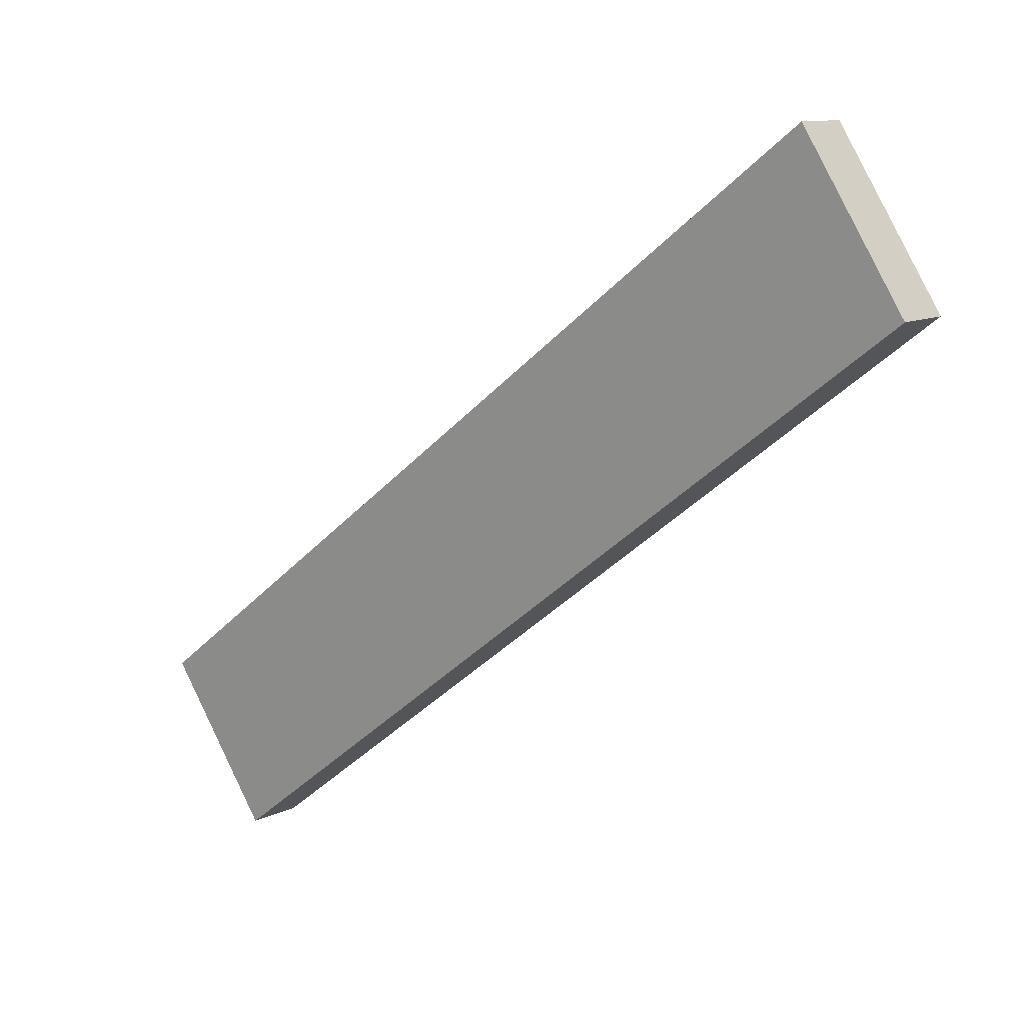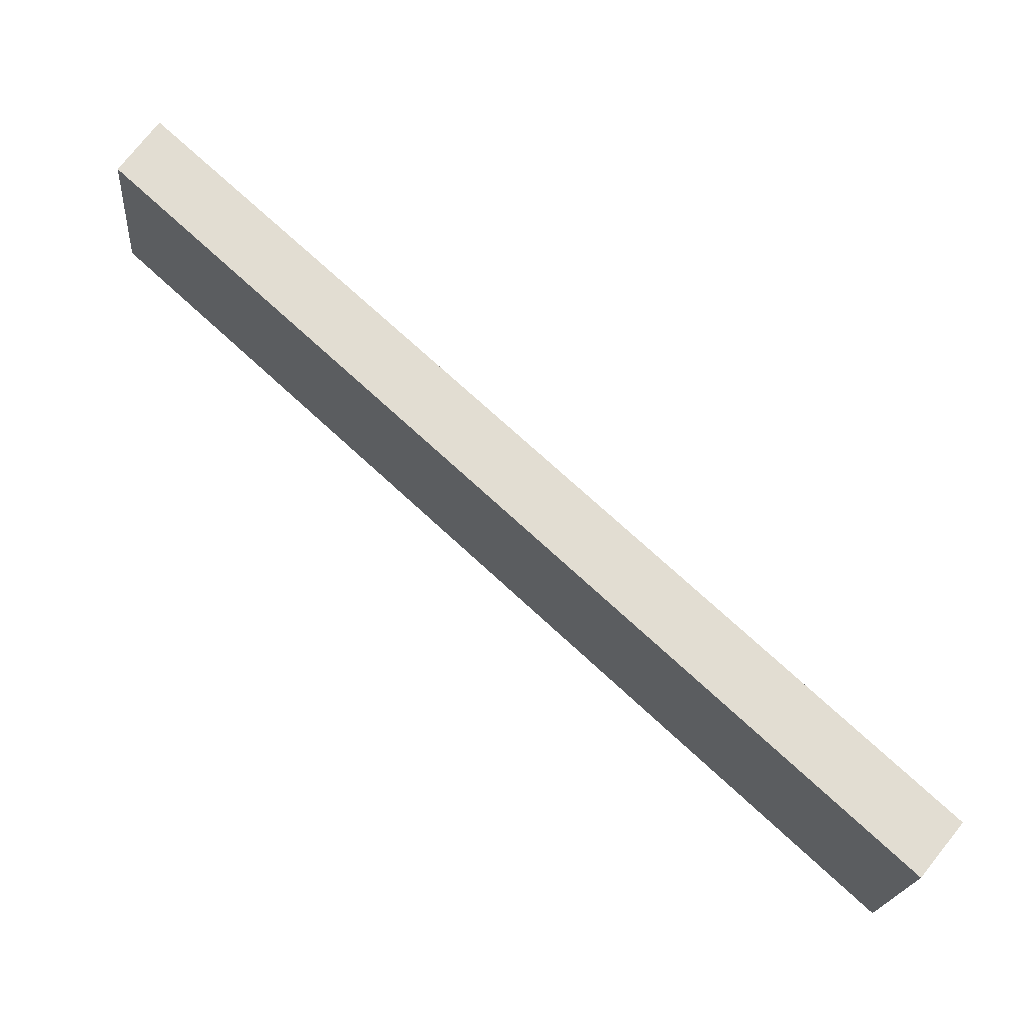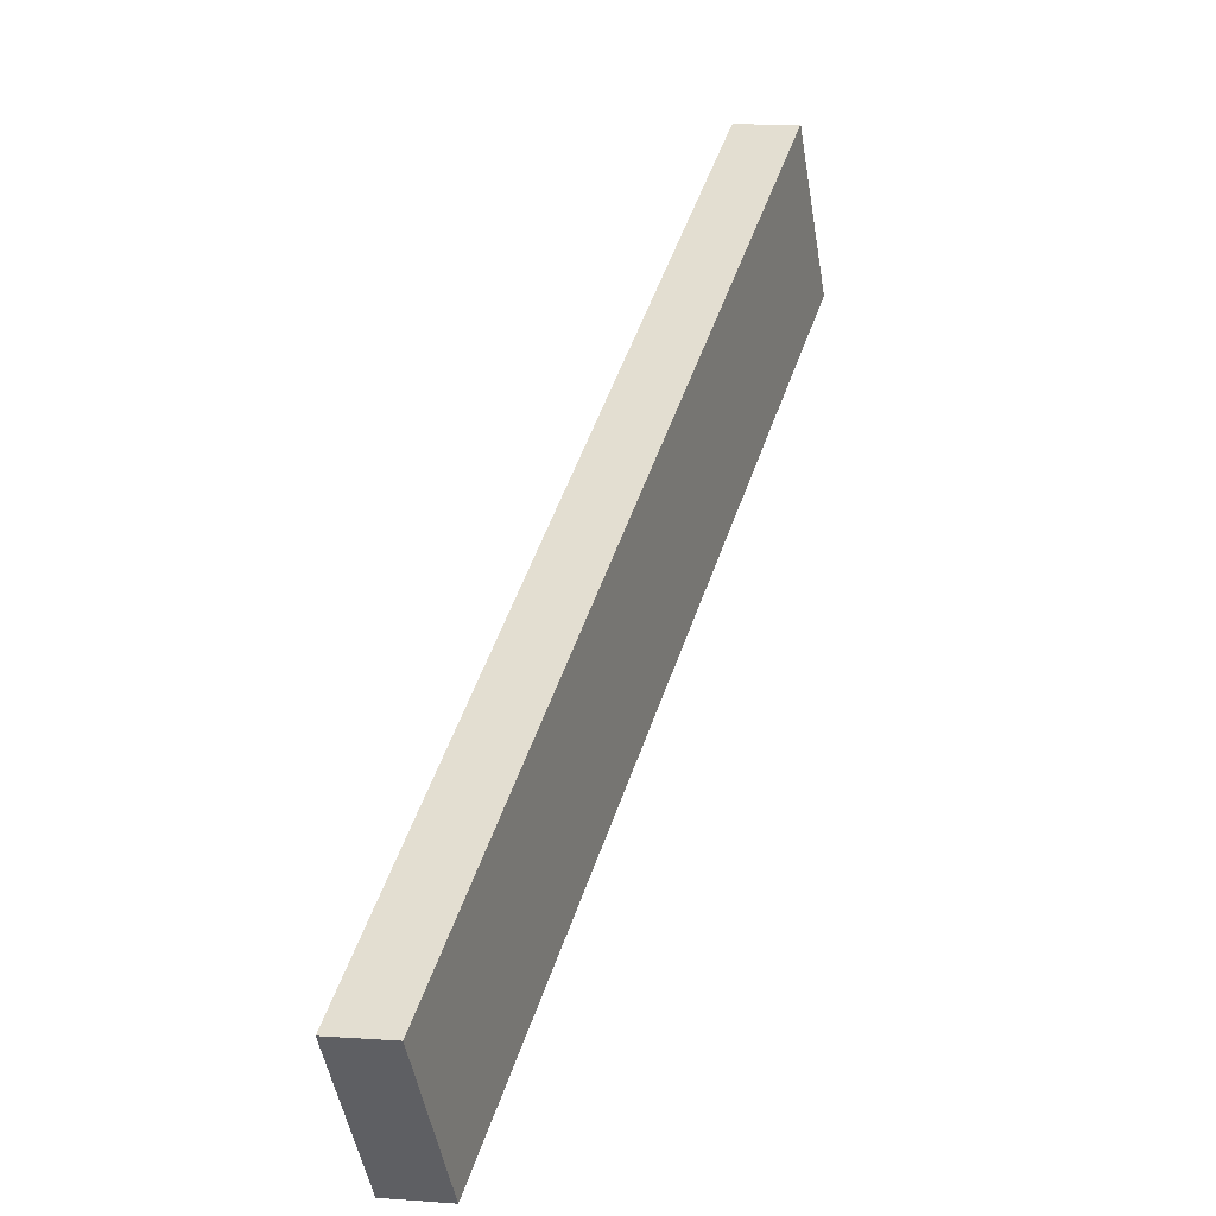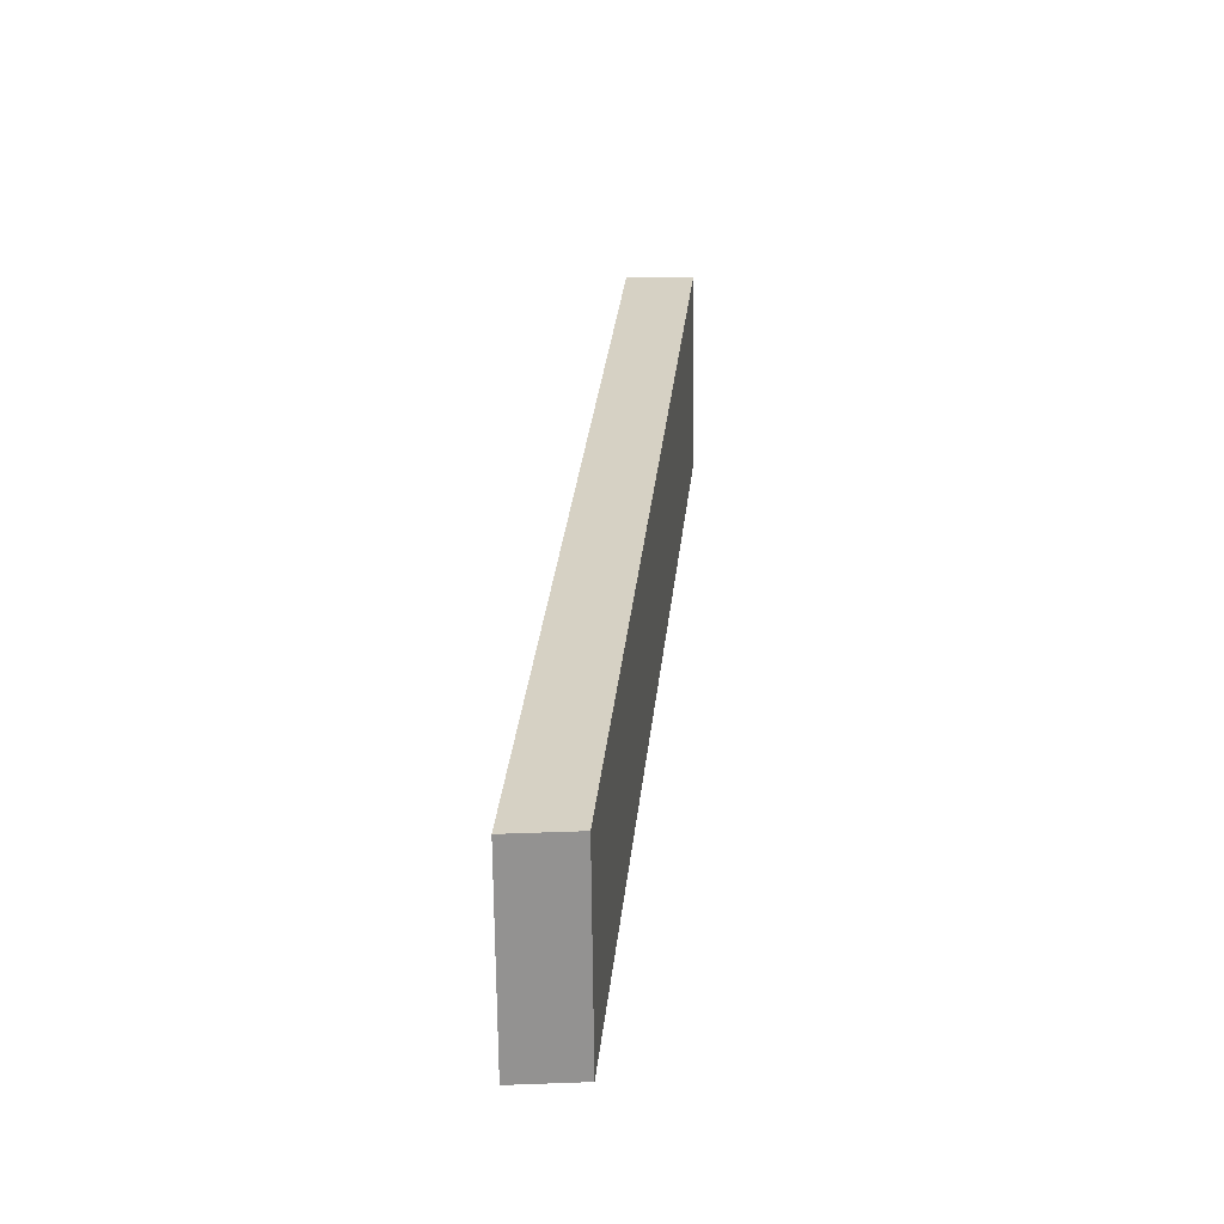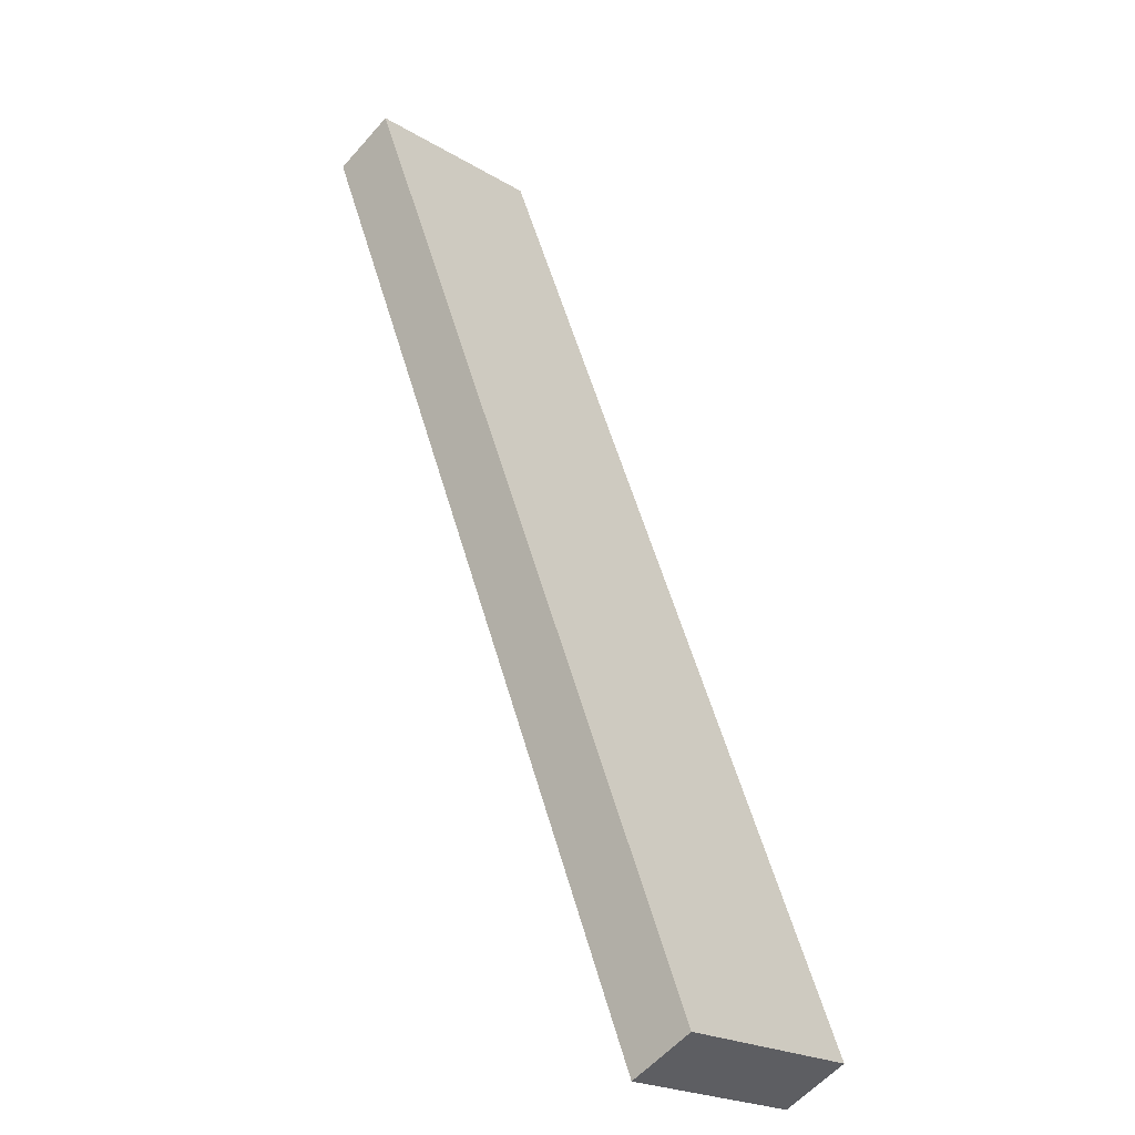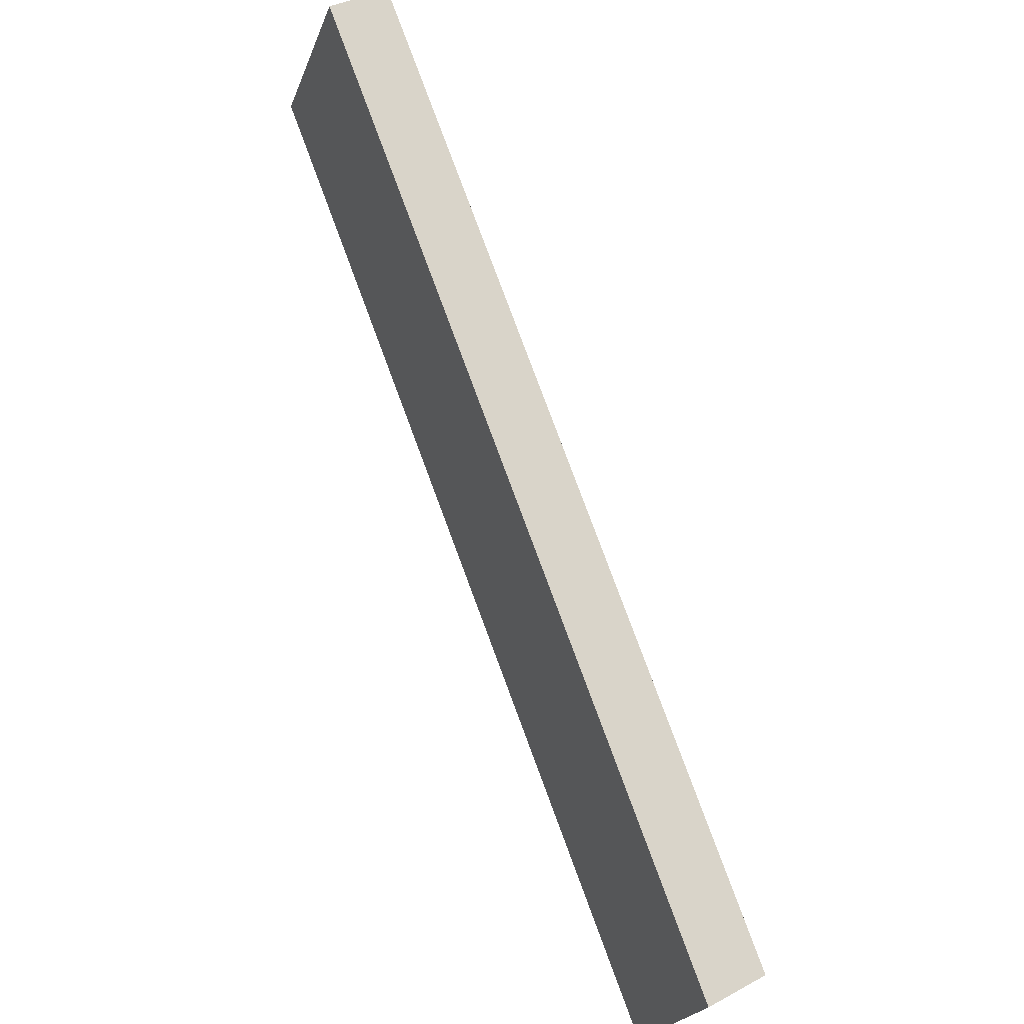
<metadata>
{"format":"obj","ext":"obj","renderer":"f3d","projection":"perspective","resolution":1024,"background":"white","views":[{"elev":10.4,"azim":170.9,"up":"+Y"},{"elev":4.1,"azim":151.1,"up":"+Z"},{"elev":11.0,"azim":61.7,"up":"+Y"},{"elev":-9.4,"azim":45.4,"up":"+Y"},{"elev":10.8,"azim":-159.0,"up":"+Z"},{"elev":39.8,"azim":13.3,"up":"+Y"}]}
</metadata>
<code>
v -1.493 1.685 7.609
v -1.674 1.676 7.801
v -1.793 1.028 7.301
v -1.974 1.018 7.492
v -1.643 1.356 7.455
v -1.824 1.347 7.646
v -3.591 4.152 5.015
v -3.779 4.151 5.197
v -3.883 3.485 4.716
v -4.071 3.484 4.898
v -3.688 3.93 4.915
v -3.786 3.708 4.815
v -3.974 3.707 4.998
v -3.876 3.929 5.097
v -1.493 1.685 7.609
v -2.542 2.919 6.312
v -3.591 4.152 5.015
v -2.69 2.587 6.16
v -1.793 1.028 7.301
v -2.838 2.256 6.009
v -3.883 3.485 4.716
v -1.643 1.356 7.455
v -2.166 1.972 6.808
v -2.616 2.753 6.236
v -2.017 2.302 6.961
v -2.092 2.137 6.884
v -2.764 2.422 6.084
v -2.241 1.807 6.731
v -3.786 3.708 4.815
v -3.688 3.93 4.915
v -3.36 2.871 5.362
v -3.213 3.203 5.513
v -3.287 3.037 5.437
v -3.066 3.535 5.663
v -3.14 3.369 5.588
v -2.315 1.642 6.655
v -1.793 1.028 7.301
v -3.883 3.485 4.716
v -1.974 1.018 7.492
v -4.071 3.484 4.898
v -3.36 2.871 5.362
v -2.838 2.256 6.009
v -2.315 1.642 6.655
v -2.498 1.635 6.844
v -3.023 2.251 6.195
v -3.547 2.868 5.547
v -1.974 1.018 7.492
v -4.071 3.484 4.898
v -1.674 1.676 7.801
v -3.779 4.151 5.197
v -1.824 1.347 7.646
v -2.727 2.913 6.499
v -2.875 2.582 6.347
v -2.349 1.965 6.997
v -2.949 2.417 6.271
v -2.424 1.8 6.92
v -2.801 2.748 6.423
v -2.275 2.13 7.073
v -3.876 3.929 5.097
v -3.974 3.707 4.998
v -3.253 3.532 5.848
v -3.4 3.2 5.697
v -3.326 3.366 5.772
v -3.473 3.034 5.622
v -3.547 2.868 5.547
v -3.023 2.251 6.195
v -2.498 1.635 6.844
v -2.2 2.295 7.15
v -1.674 1.676 7.801
v -3.779 4.151 5.197
v -1.493 1.685 7.609
v -3.591 4.152 5.015
v -2.017 2.302 6.961
v -2.542 2.919 6.312
v -3.066 3.535 5.663
v -3.253 3.532 5.848
v -2.727 2.913 6.499
v -2.2 2.295 7.15
f 1 2 6 4 3 5
f 7 11 12 9 10 13 14 8
f 16 25 15 22 19 36 20 31 21 29 30 17 34
f 43 37 39 44 45 46 40 38 41 42
f 52 61 50 59 60 48 65 66 67 47 51 49 68
f 78 69 71 73 74 75 72 70 76 77

</code>
